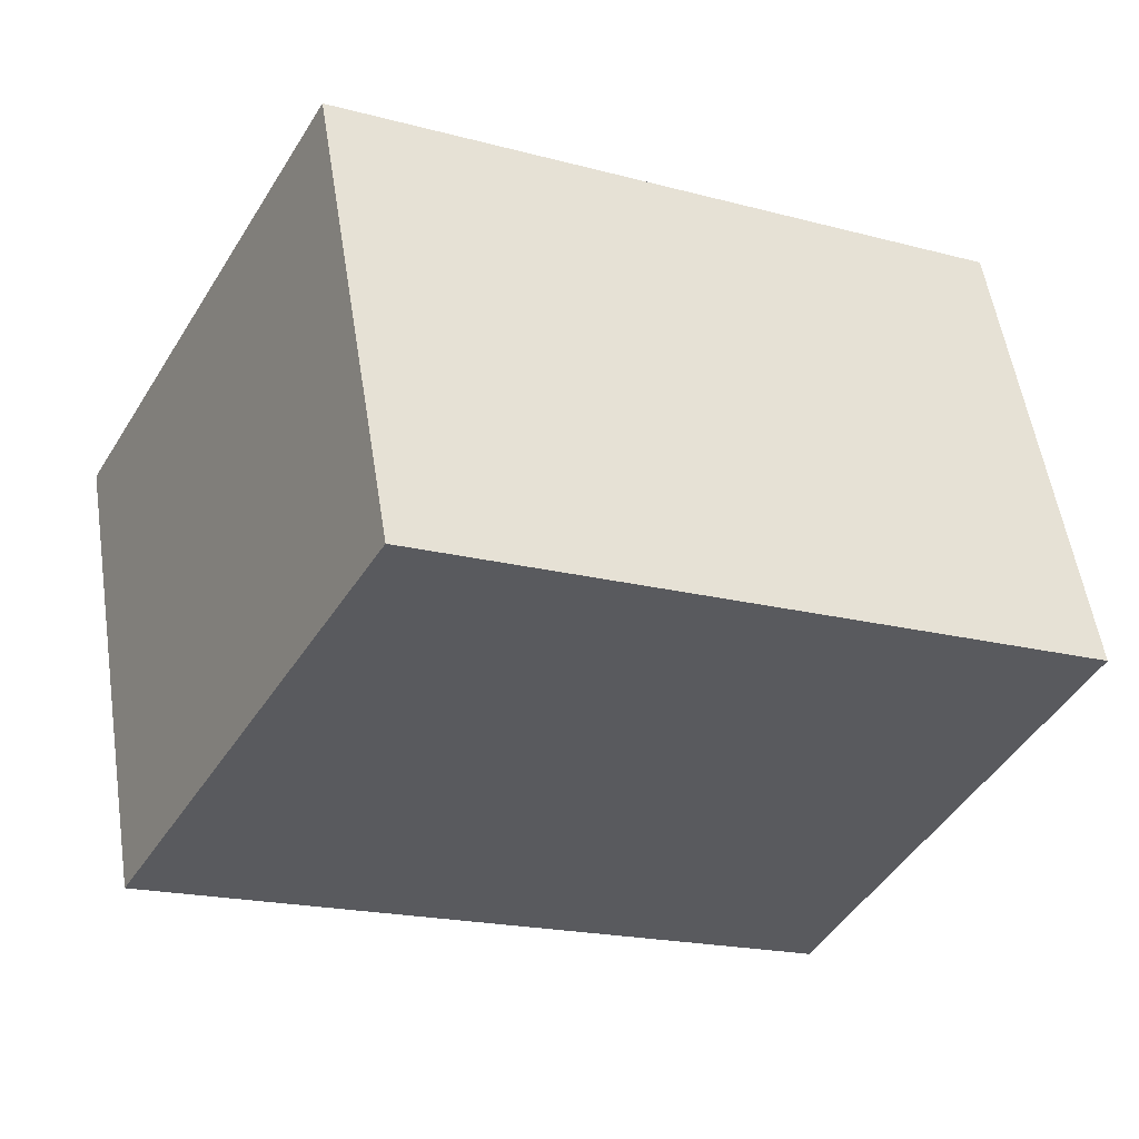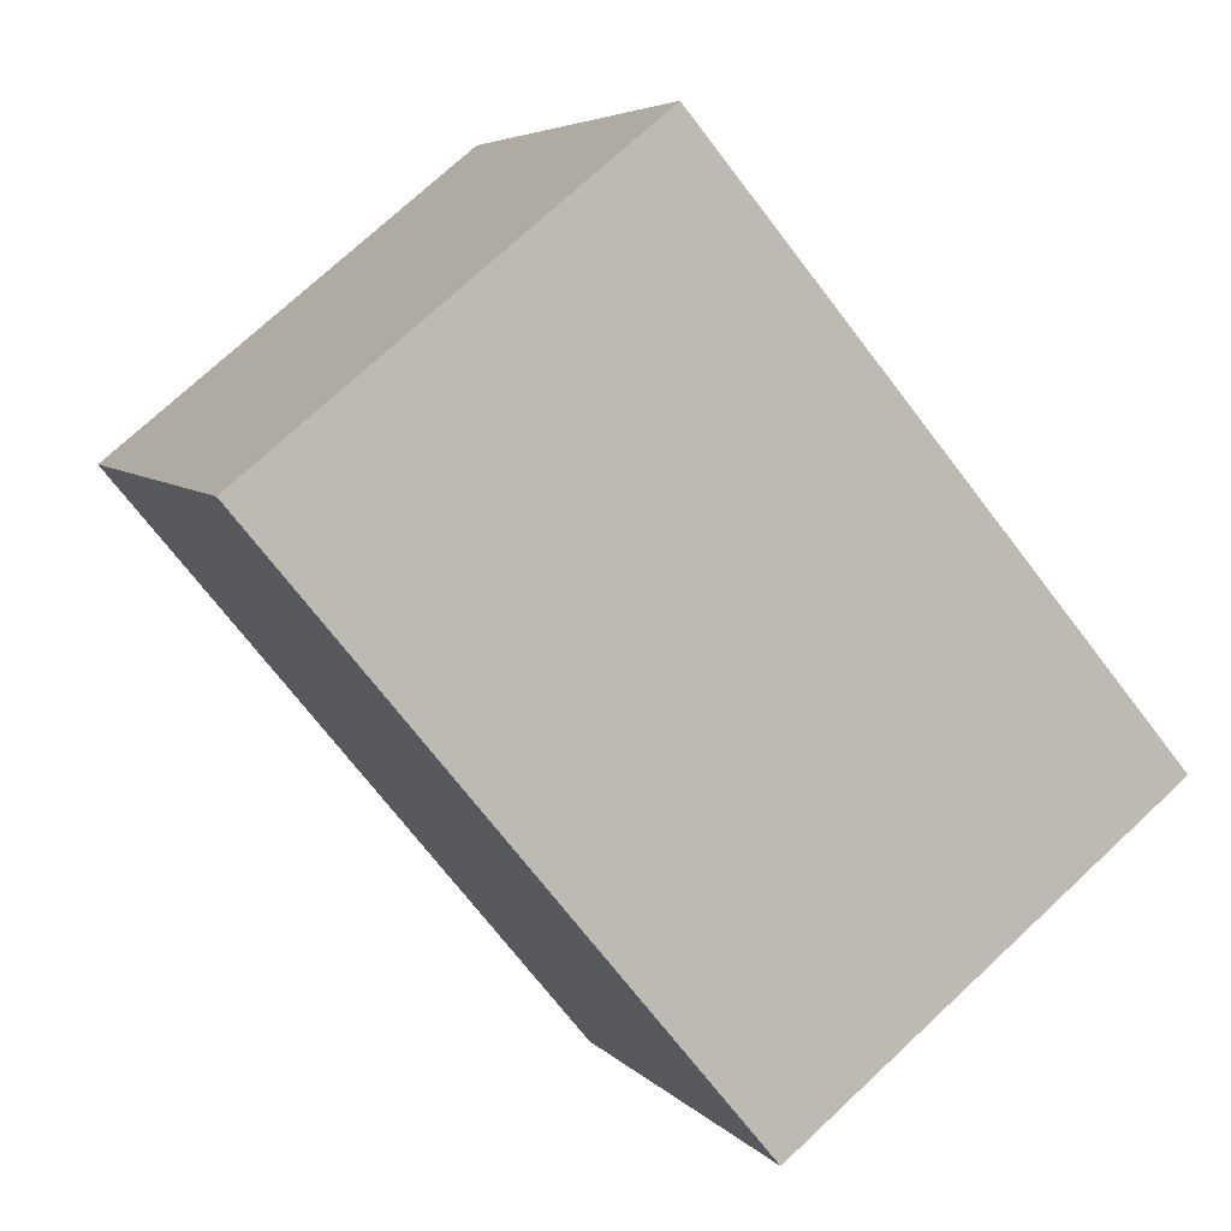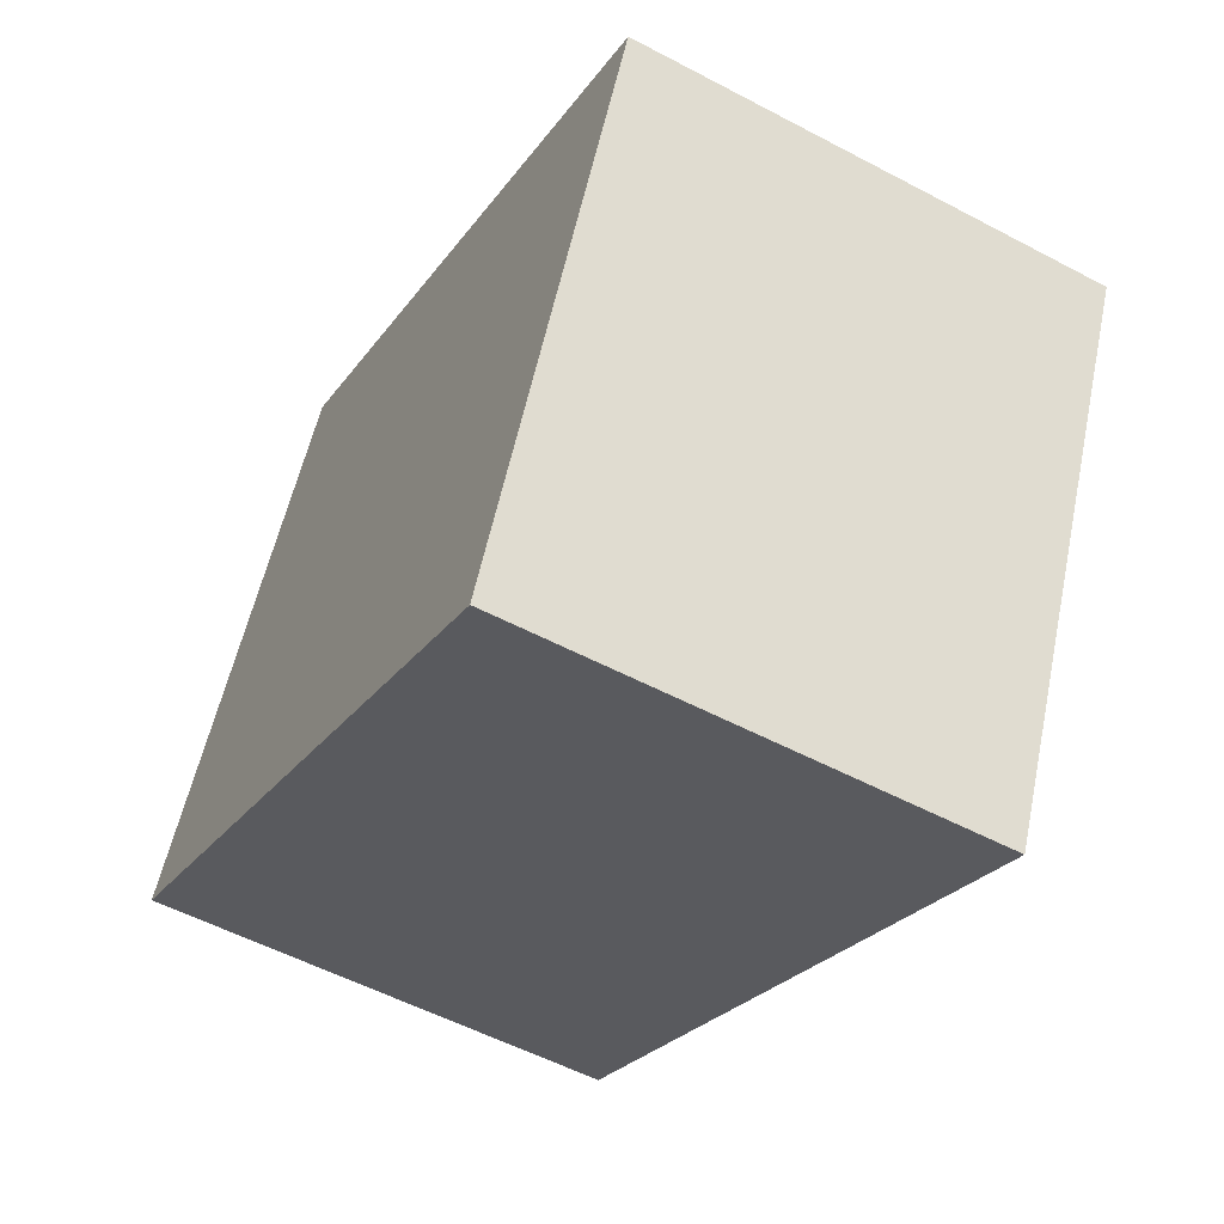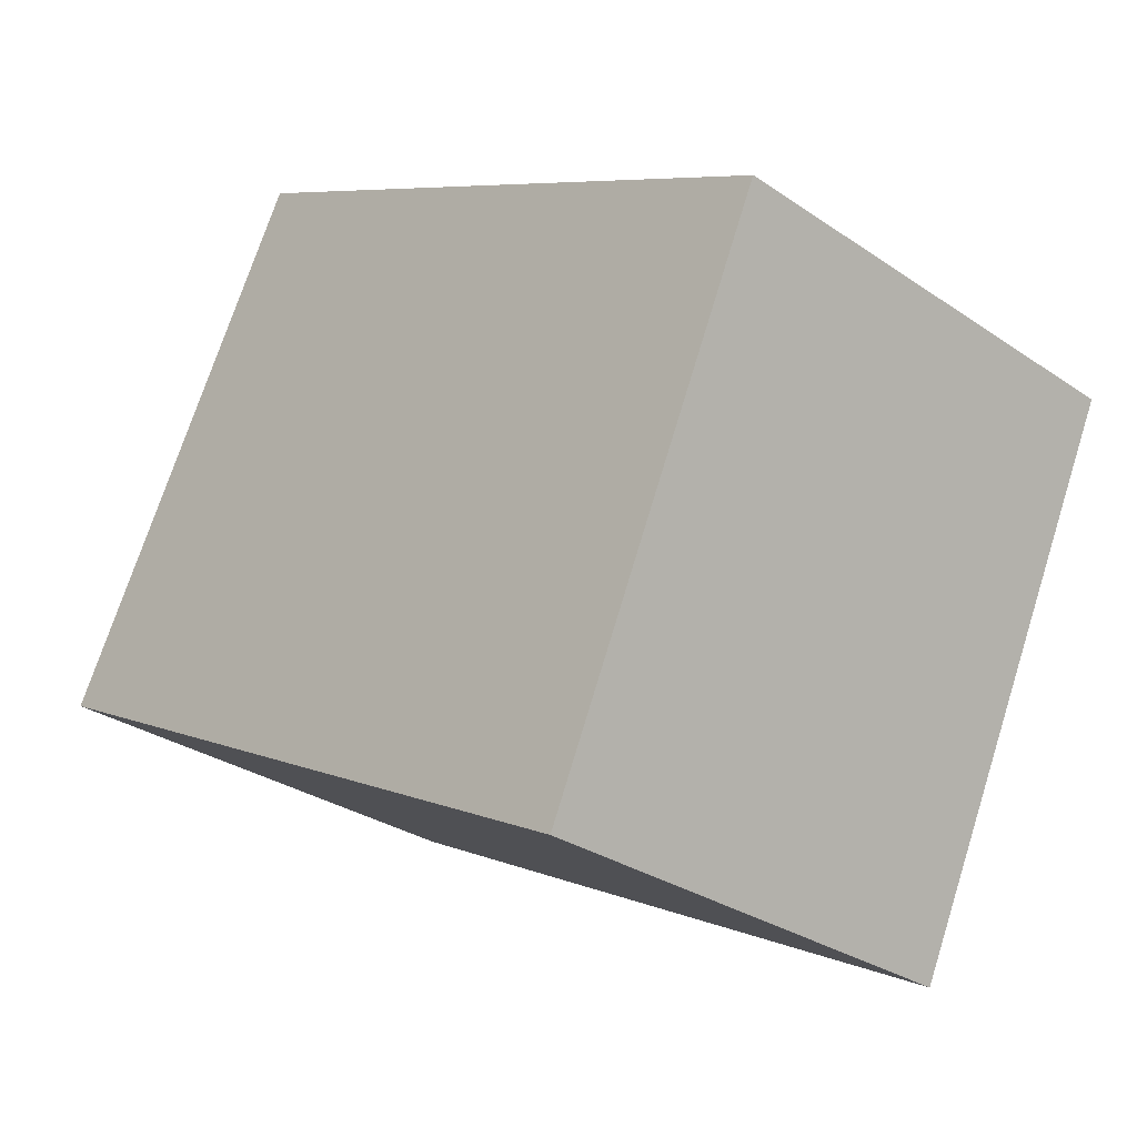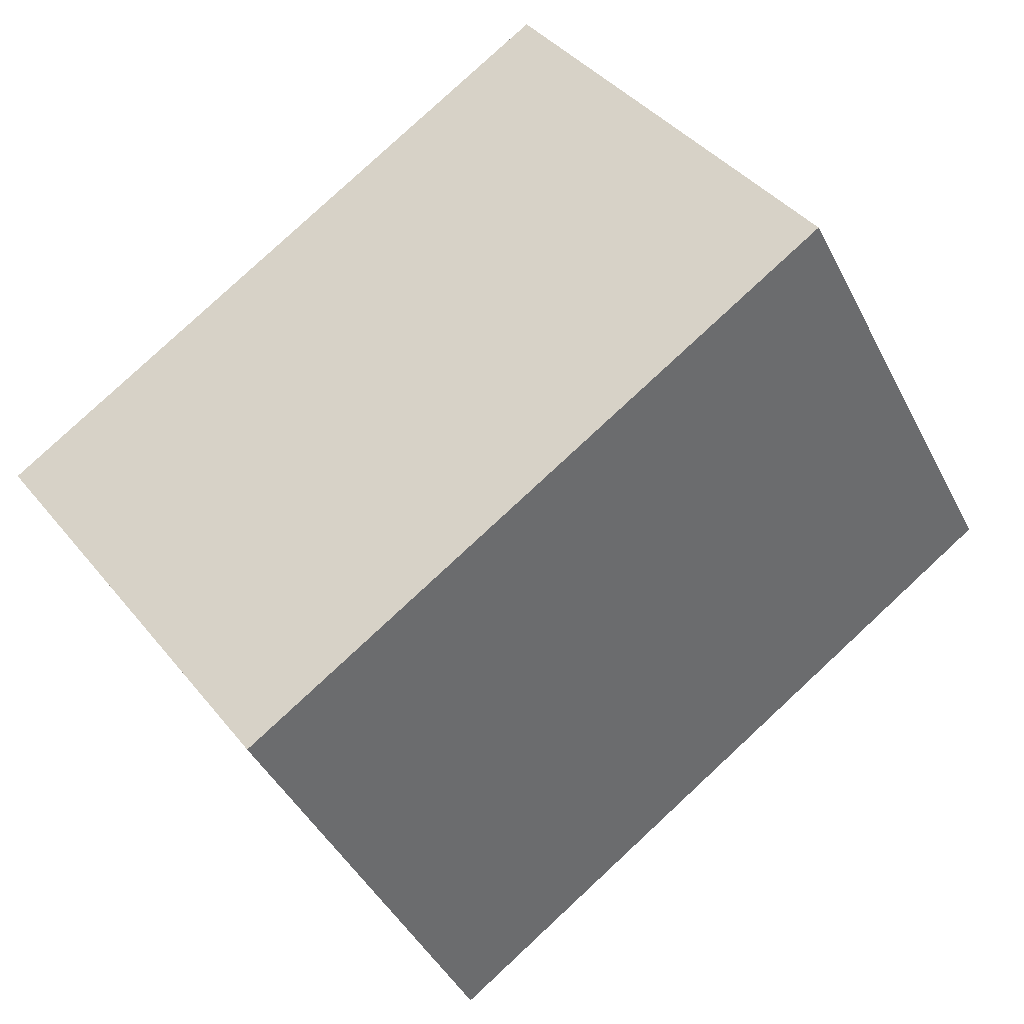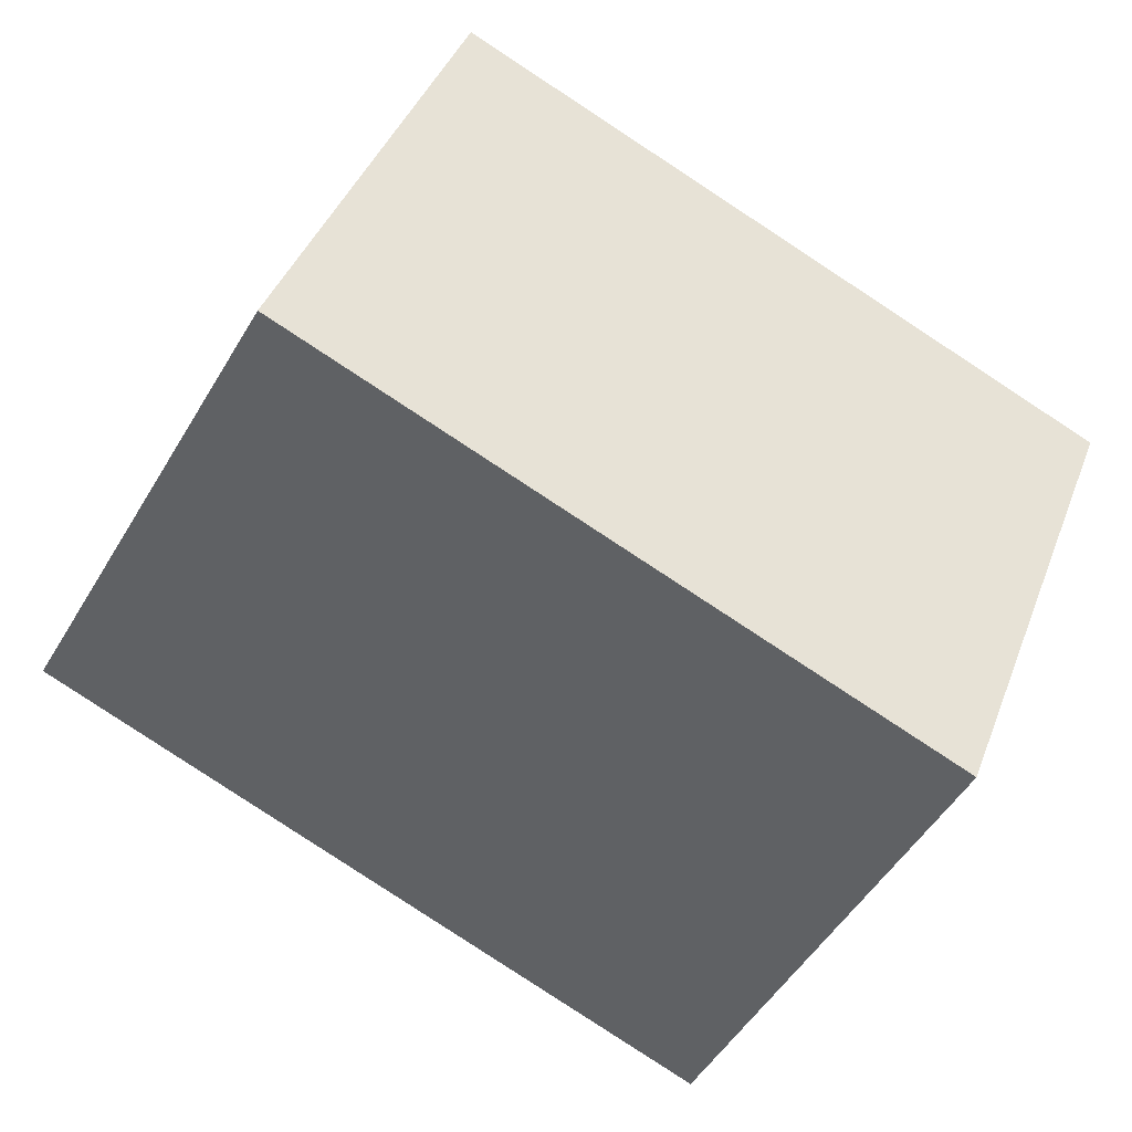
<metadata>
{"format":"obj","ext":"obj","renderer":"f3d","projection":"perspective","resolution":1024,"background":"white","views":[{"elev":55.6,"azim":171.1,"up":"+Z"},{"elev":73.8,"azim":-133.0,"up":"+Z"},{"elev":-54.5,"azim":-119.3,"up":"+Z"},{"elev":-29.4,"azim":-135.1,"up":"+Z"},{"elev":39.6,"azim":-34.4,"up":"+Z"},{"elev":41.3,"azim":-160.1,"up":"+Z"}]}
</metadata>
<code>
v  1.18 2.399 -2.602
v  3.19 2.399 1.631
v  4.549 2.399 -0.855
v  0 2.399 1.469e-16
v  3.19 -9.987e-17 1.631
v  4.549 5.235e-17 -0.855
v  1.18 1.593e-16 -2.602
v  0 0 0
g defaultobject
f 1 2 3
f 2 1 4
f 5 3 2
f 3 5 6
f 6 1 3
f 1 6 7
f 7 4 1
f 4 7 8
f 8 2 4
f 2 8 5
f 5 7 6
f 7 5 8

</code>
